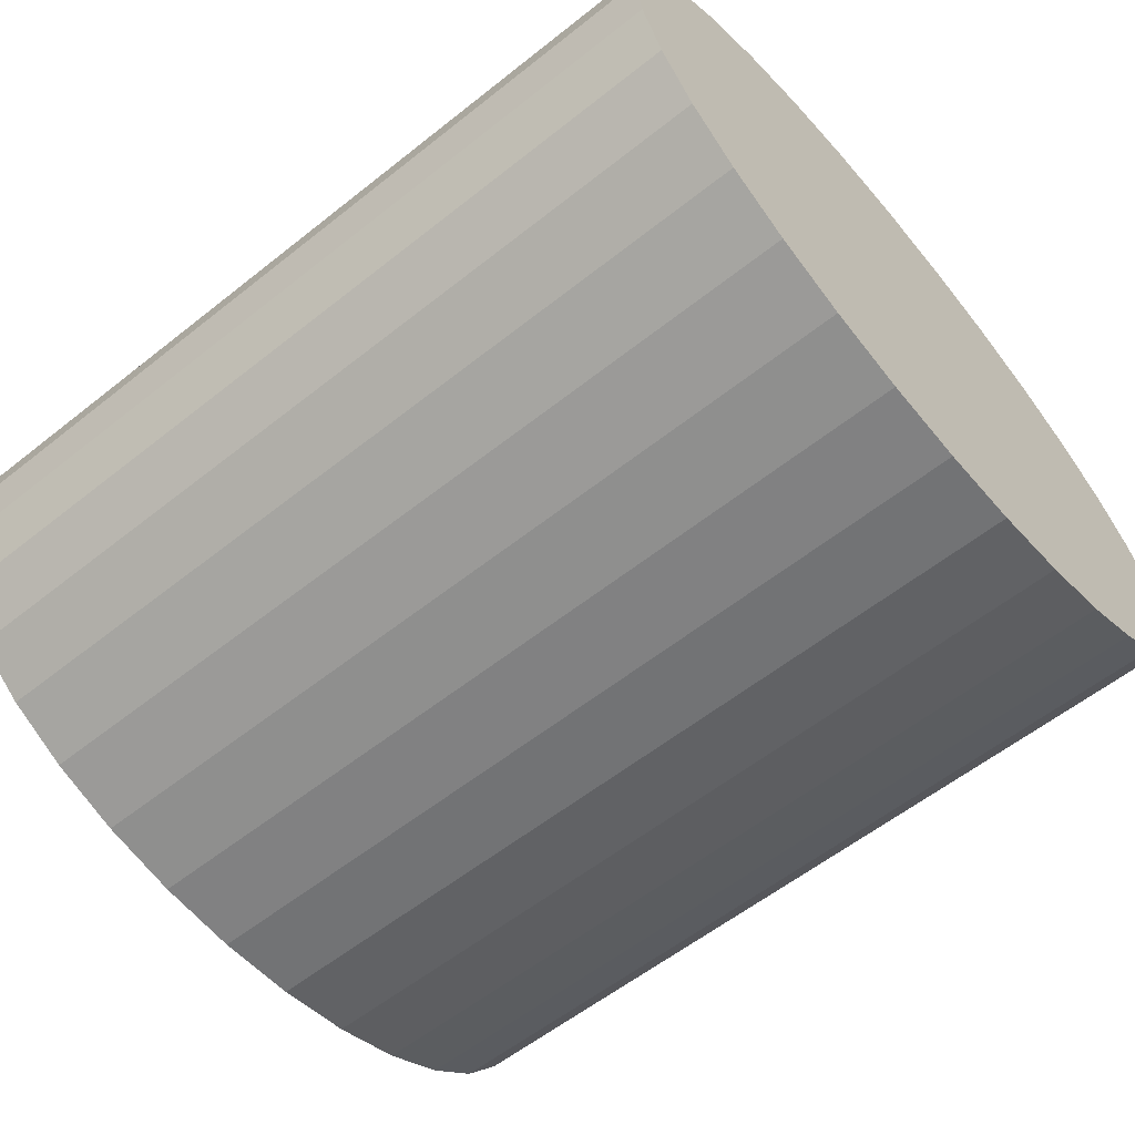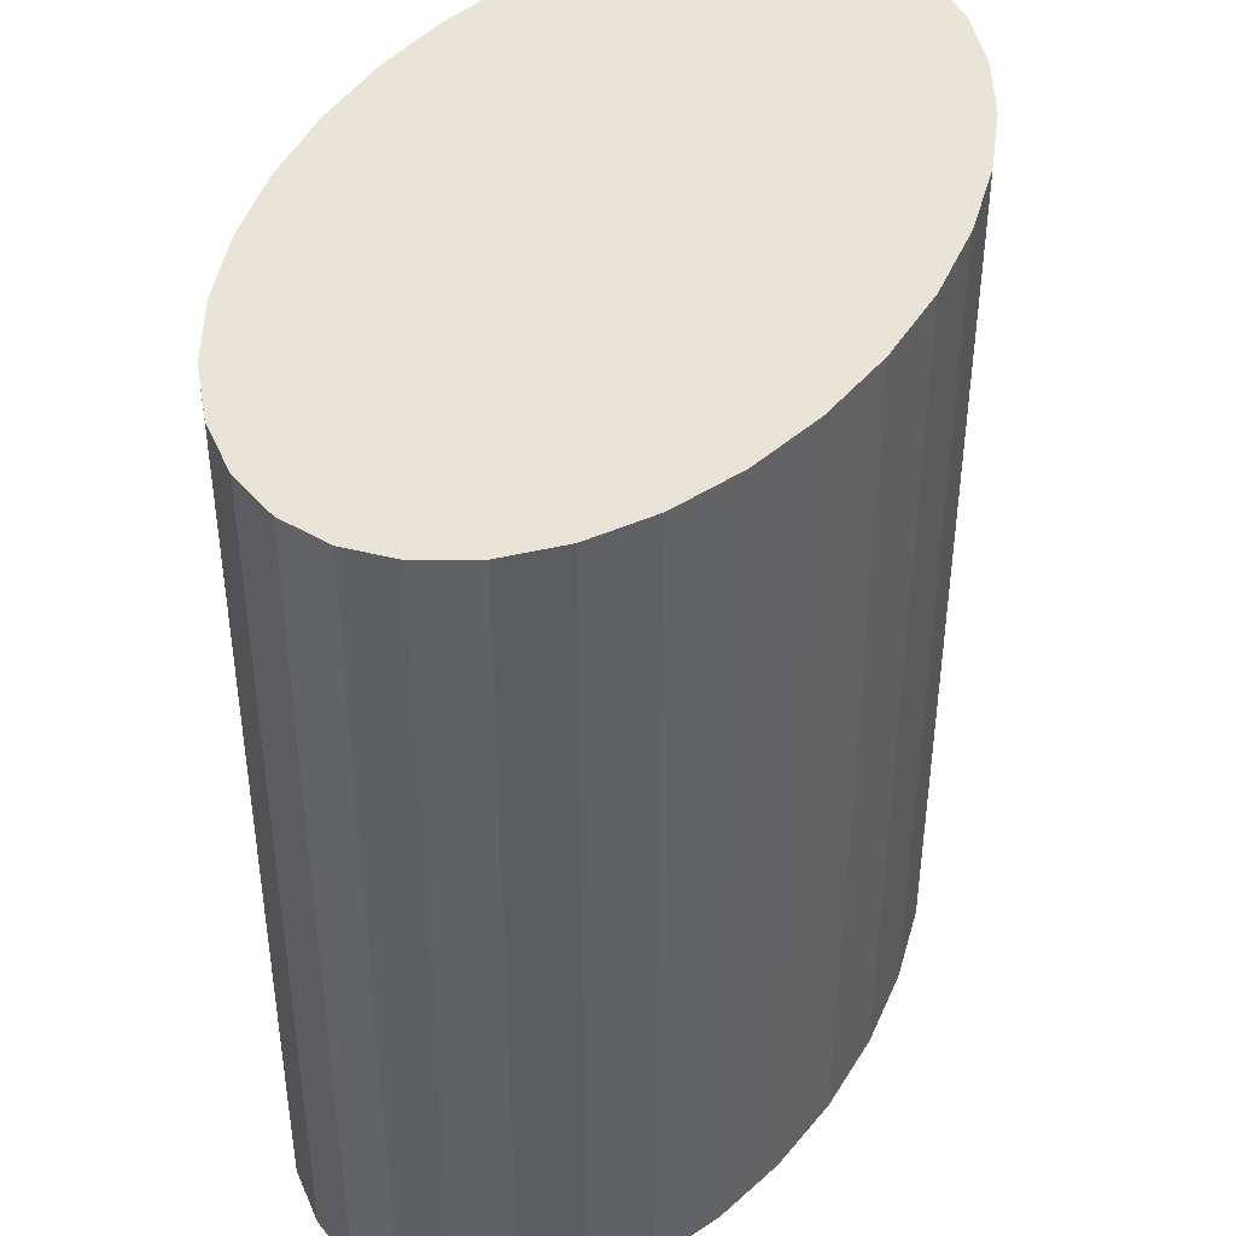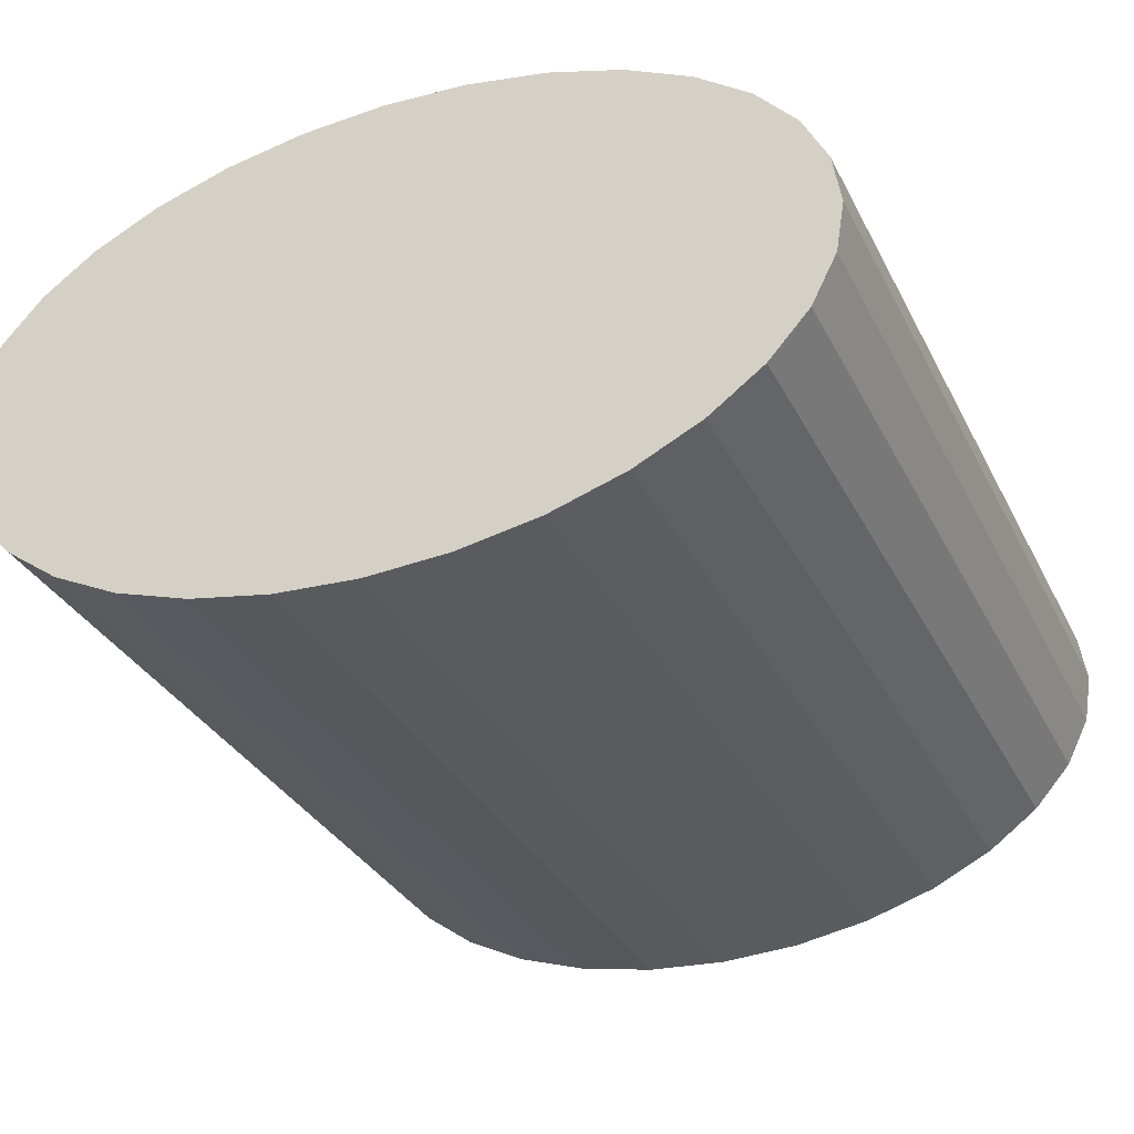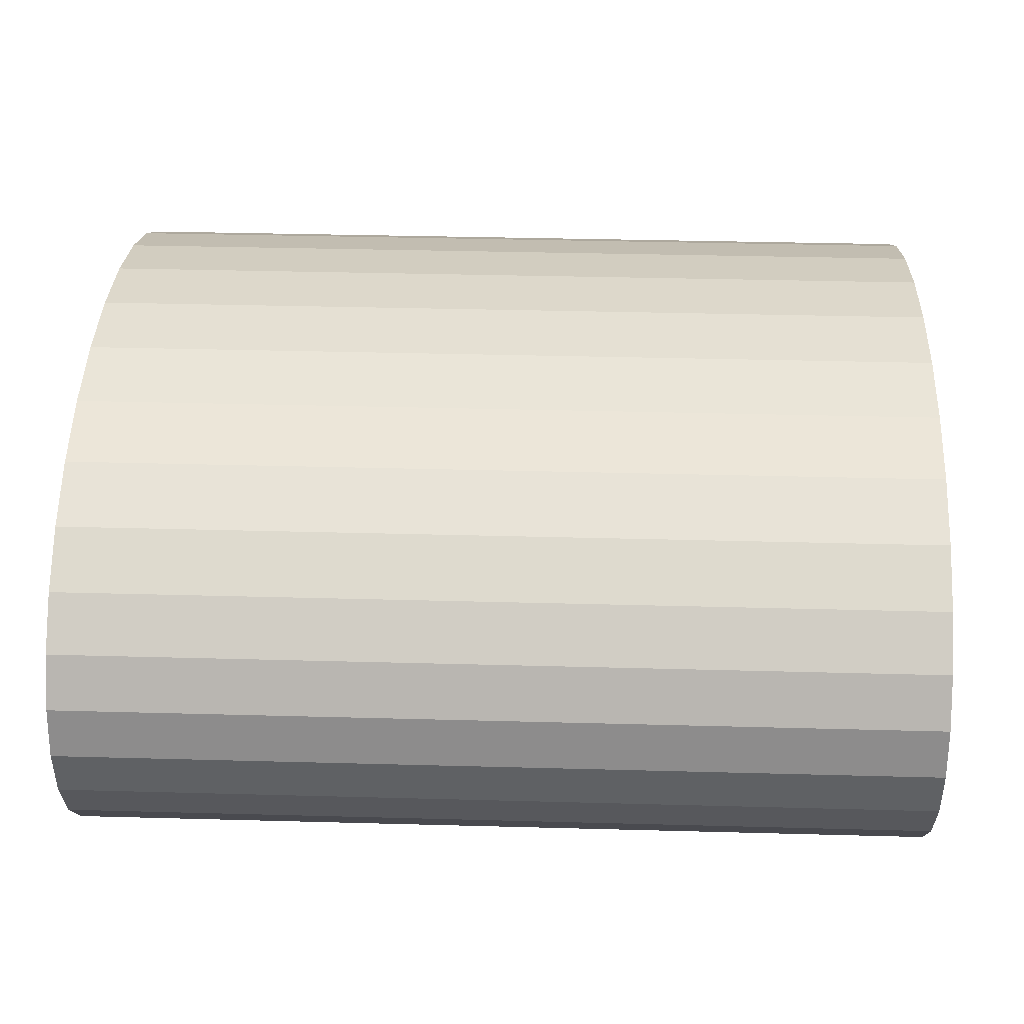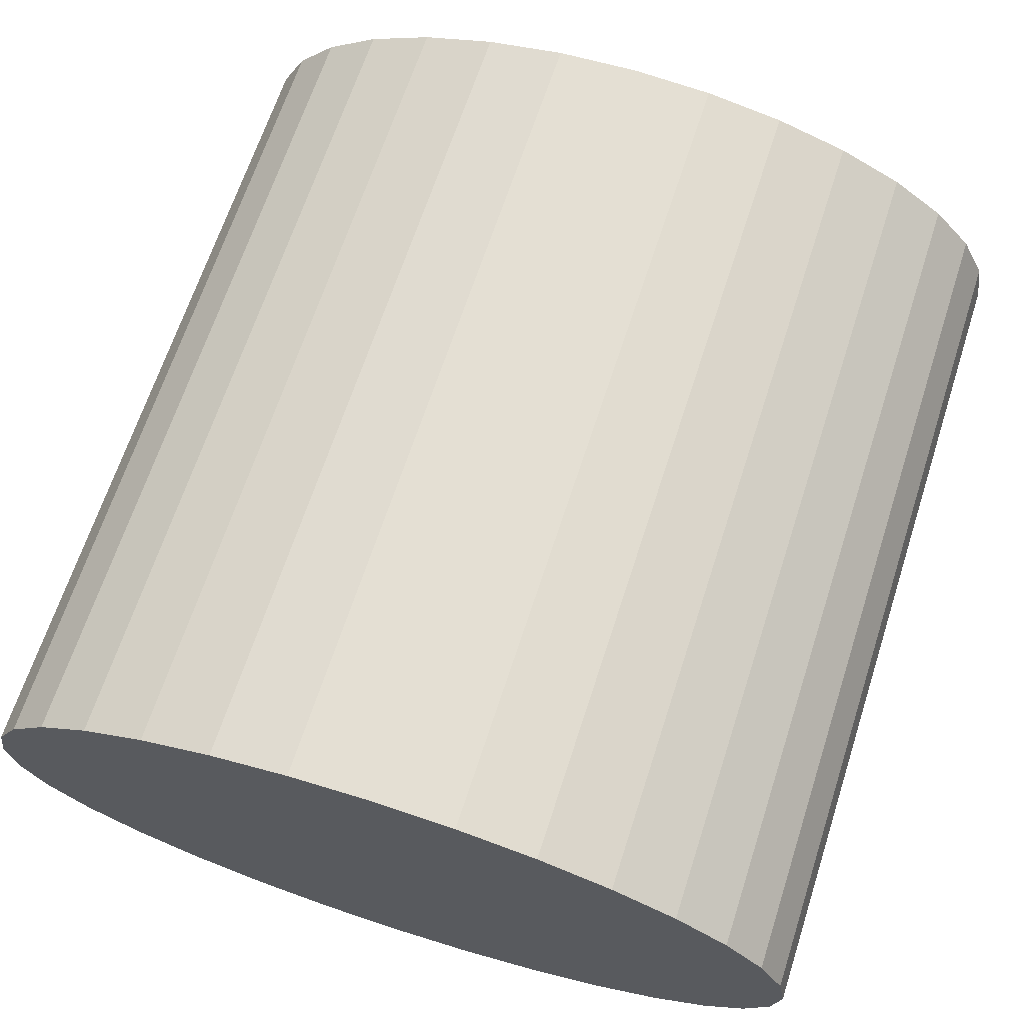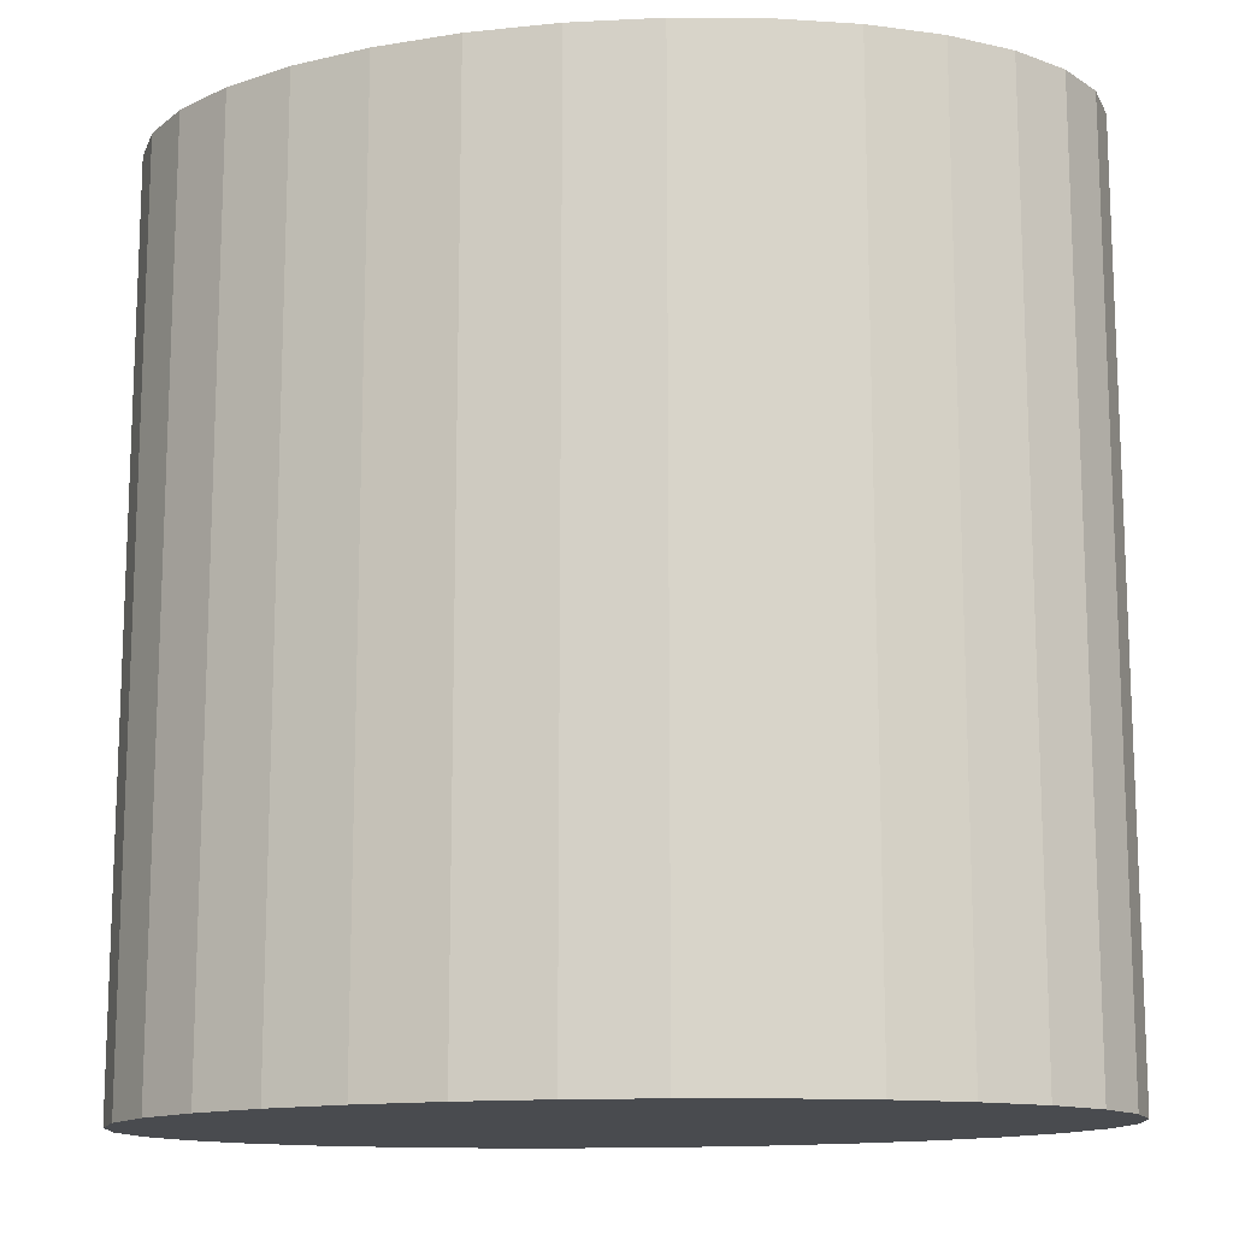
<metadata>
{"format":"obj","ext":"obj","renderer":"f3d","projection":"perspective","resolution":1024,"background":"white","views":[{"elev":-58.2,"azim":-50.6,"up":"+Z"},{"elev":43.3,"azim":-64.1,"up":"+Y"},{"elev":-32.0,"azim":-156.8,"up":"+Z"},{"elev":34.7,"azim":-87.9,"up":"+Z"},{"elev":66.4,"azim":18.0,"up":"+Z"},{"elev":-14.0,"azim":-170.3,"up":"+Y"}]}
</metadata>
<code>
o Cylinder
v 0 -0.05 -0.03
v 0 0.05 -0.03
v 0.009755 -0.05 -0.02942
v 0.009755 0.05 -0.02942
v 0.01913 -0.05 -0.02772
v 0.01913 0.05 -0.02772
v 0.02778 -0.05 -0.02494
v 0.02778 0.05 -0.02494
v 0.03535 -0.05 -0.02121
v 0.03535 0.05 -0.02121
v 0.04157 -0.05 -0.01667
v 0.04157 0.05 -0.01667
v 0.04619 -0.05 -0.01148
v 0.04619 0.05 -0.01148
v 0.04904 -0.05 -0.005853
v 0.04904 0.05 -0.005853
v 0.05 -0.05 0
v 0.05 0.05 0
v 0.04904 -0.05 0.005853
v 0.04904 0.05 0.005853
v 0.04619 -0.05 0.01148
v 0.04619 0.05 0.01148
v 0.04157 -0.05 0.01667
v 0.04157 0.05 0.01667
v 0.03535 -0.05 0.02121
v 0.03535 0.05 0.02121
v 0.02778 -0.05 0.02494
v 0.02778 0.05 0.02494
v 0.01913 -0.05 0.02772
v 0.01913 0.05 0.02772
v 0.009755 -0.05 0.02942
v 0.009755 0.05 0.02942
v -0 -0.05 0.03
v -0 0.05 0.03
v -0.009755 -0.05 0.02942
v -0.009755 0.05 0.02942
v -0.01913 -0.05 0.02772
v -0.01913 0.05 0.02772
v -0.02778 -0.05 0.02494
v -0.02778 0.05 0.02494
v -0.03535 -0.05 0.02121
v -0.03535 0.05 0.02121
v -0.04157 -0.05 0.01667
v -0.04157 0.05 0.01667
v -0.04619 -0.05 0.01148
v -0.04619 0.05 0.01148
v -0.04904 -0.05 0.005853
v -0.04904 0.05 0.005853
v -0.05 -0.05 -0
v -0.05 0.05 -0
v -0.04904 -0.05 -0.005853
v -0.04904 0.05 -0.005853
v -0.04619 -0.05 -0.01148
v -0.04619 0.05 -0.01148
v -0.04157 -0.05 -0.01667
v -0.04157 0.05 -0.01667
v -0.03535 -0.05 -0.02121
v -0.03535 0.05 -0.02121
v -0.02778 -0.05 -0.02494
v -0.02778 0.05 -0.02494
v -0.01913 -0.05 -0.02772
v -0.01913 0.05 -0.02772
v -0.009755 -0.05 -0.02942
v -0.009755 0.05 -0.02942
f 1 2 4 3
f 3 4 6 5
f 5 6 8 7
f 7 8 10 9
f 9 10 12 11
f 11 12 14 13
f 13 14 16 15
f 15 16 18 17
f 17 18 20 19
f 19 20 22 21
f 21 22 24 23
f 23 24 26 25
f 25 26 28 27
f 27 28 30 29
f 29 30 32 31
f 31 32 34 33
f 33 34 36 35
f 35 36 38 37
f 37 38 40 39
f 39 40 42 41
f 41 42 44 43
f 43 44 46 45
f 45 46 48 47
f 47 48 50 49
f 49 50 52 51
f 51 52 54 53
f 53 54 56 55
f 55 56 58 57
f 57 58 60 59
f 59 60 62 61
f 4 2 64 62 60 58 56 54 52 50 48 46 44 42 40 38 36 34 32 30 28 26 24 22 20 18 16 14 12 10 8 6
f 61 62 64 63
f 63 64 2 1
f 1 3 5 7 9 11 13 15 17 19 21 23 25 27 29 31 33 35 37 39 41 43 45 47 49 51 53 55 57 59 61 63

</code>
